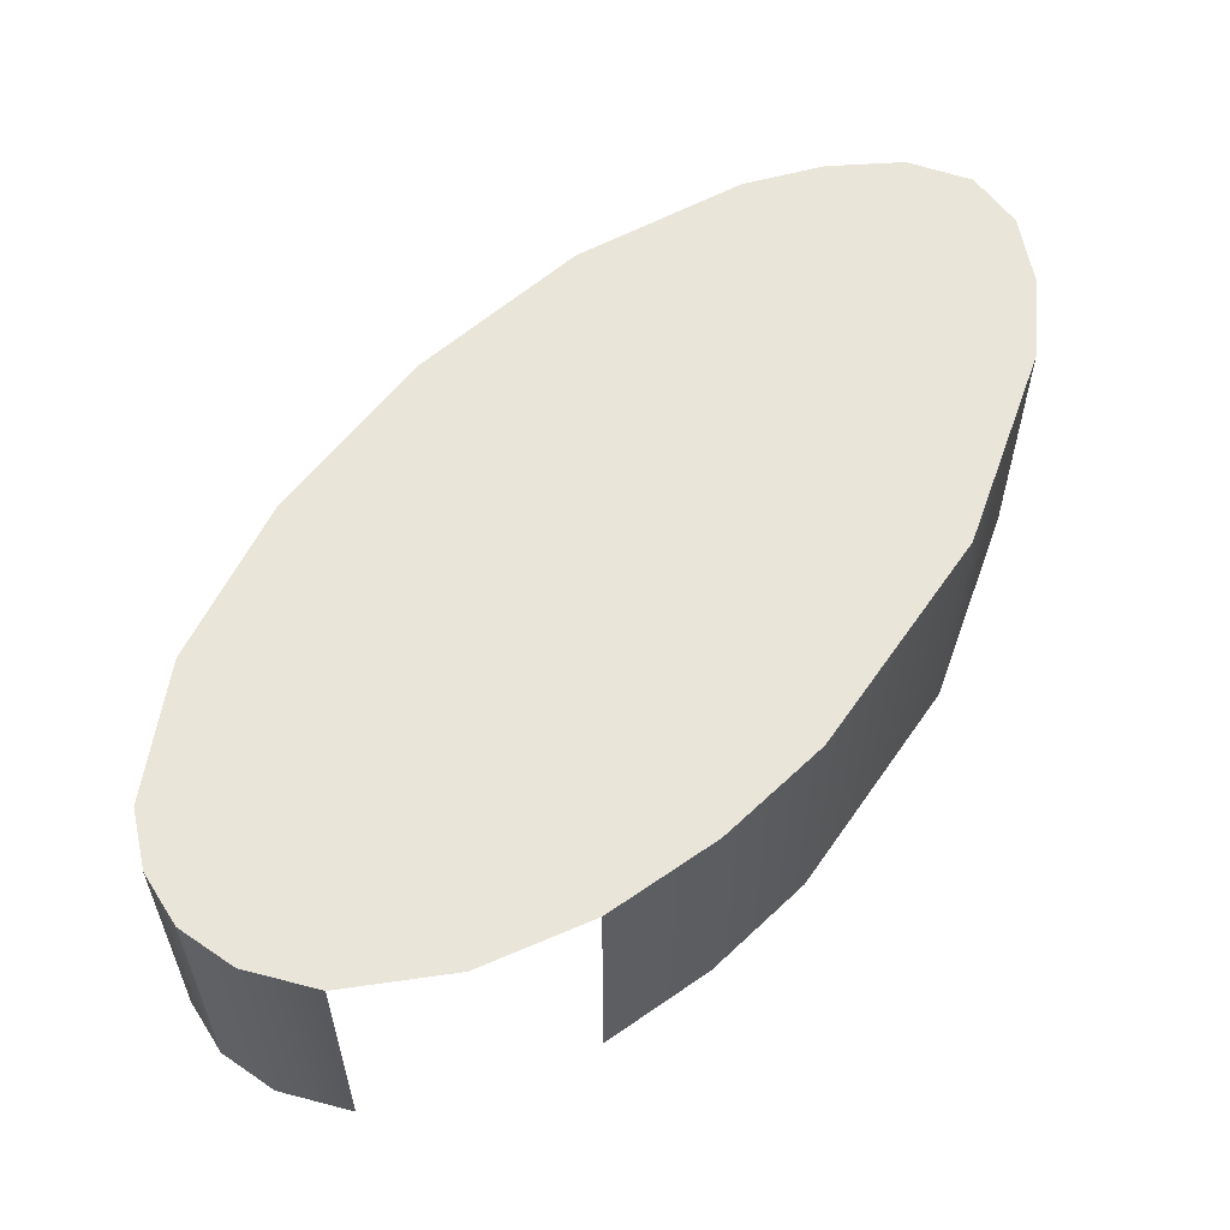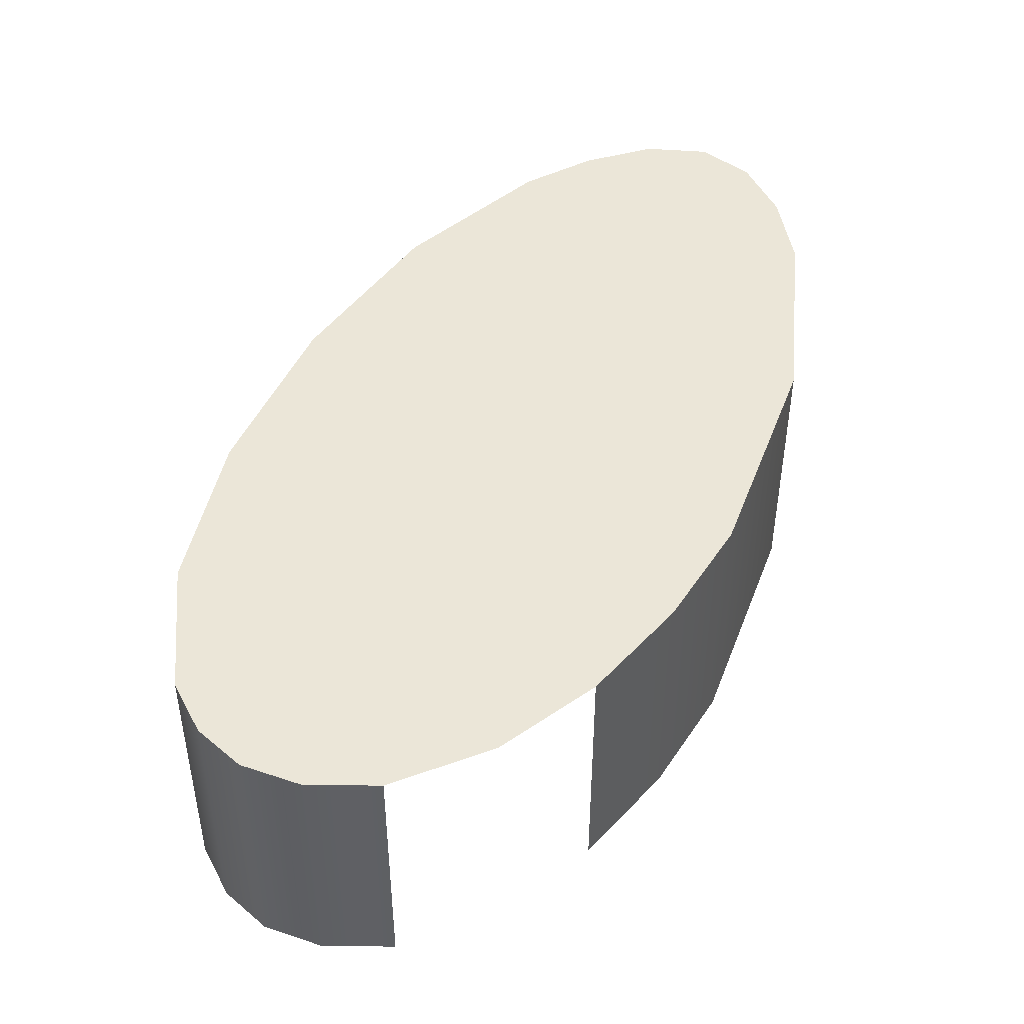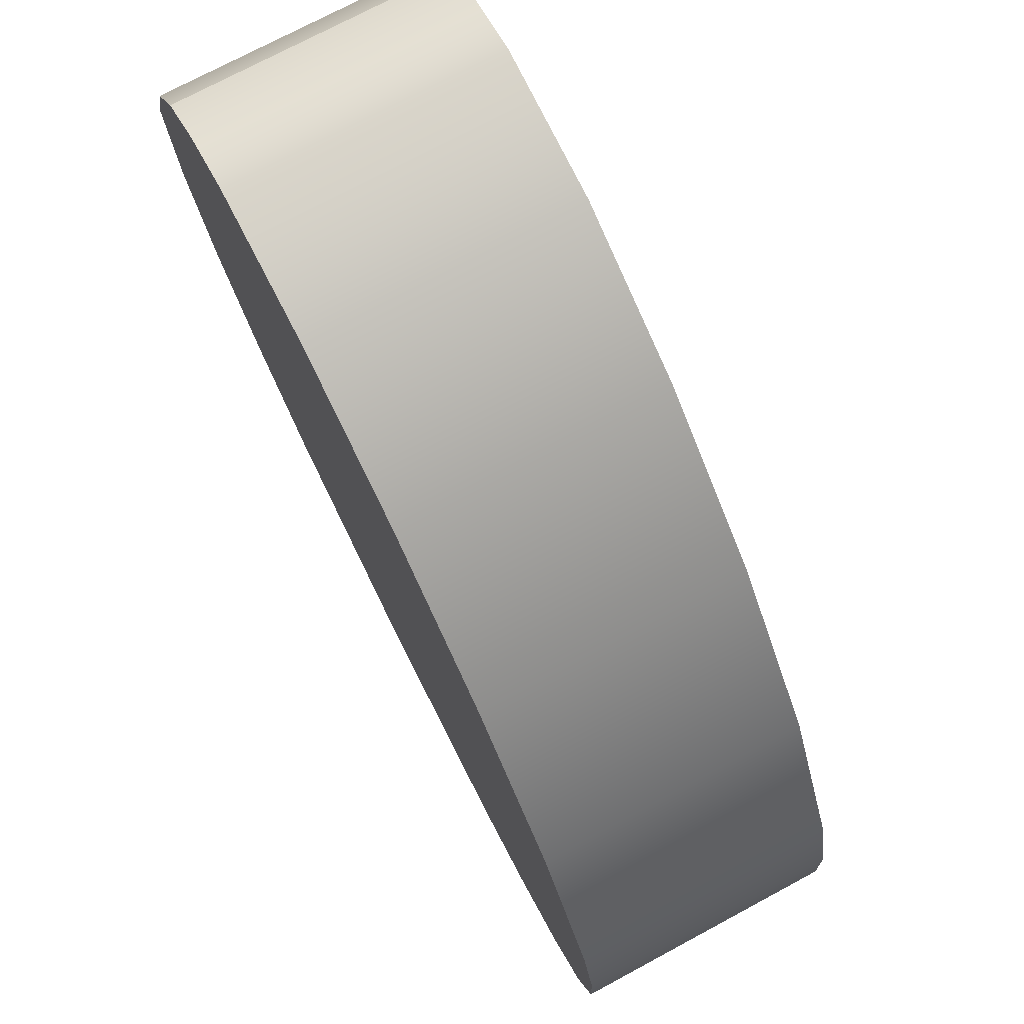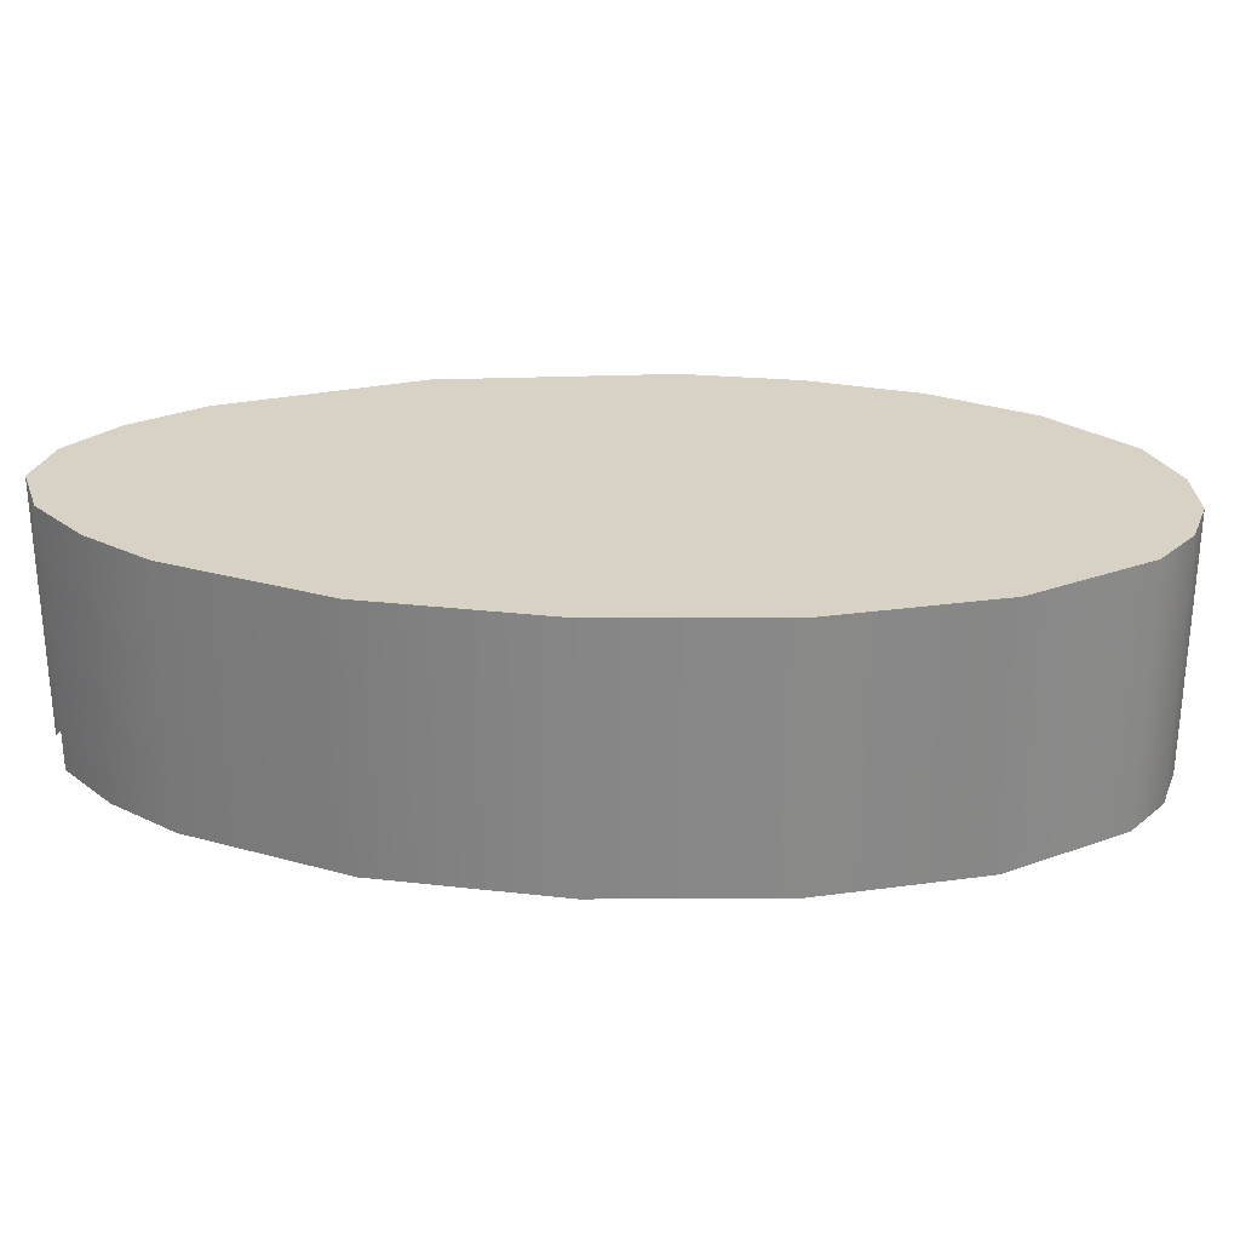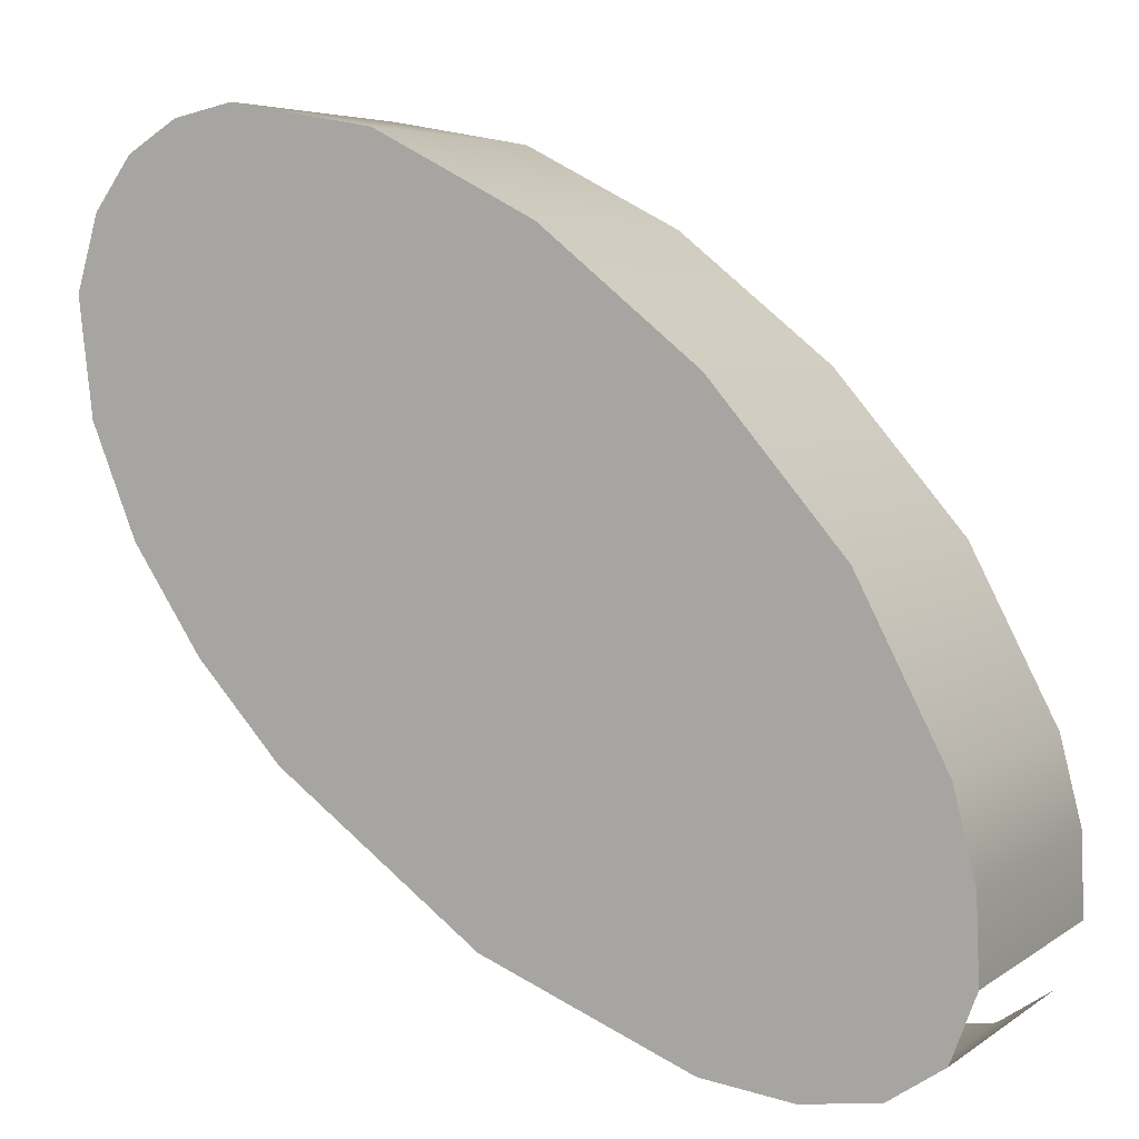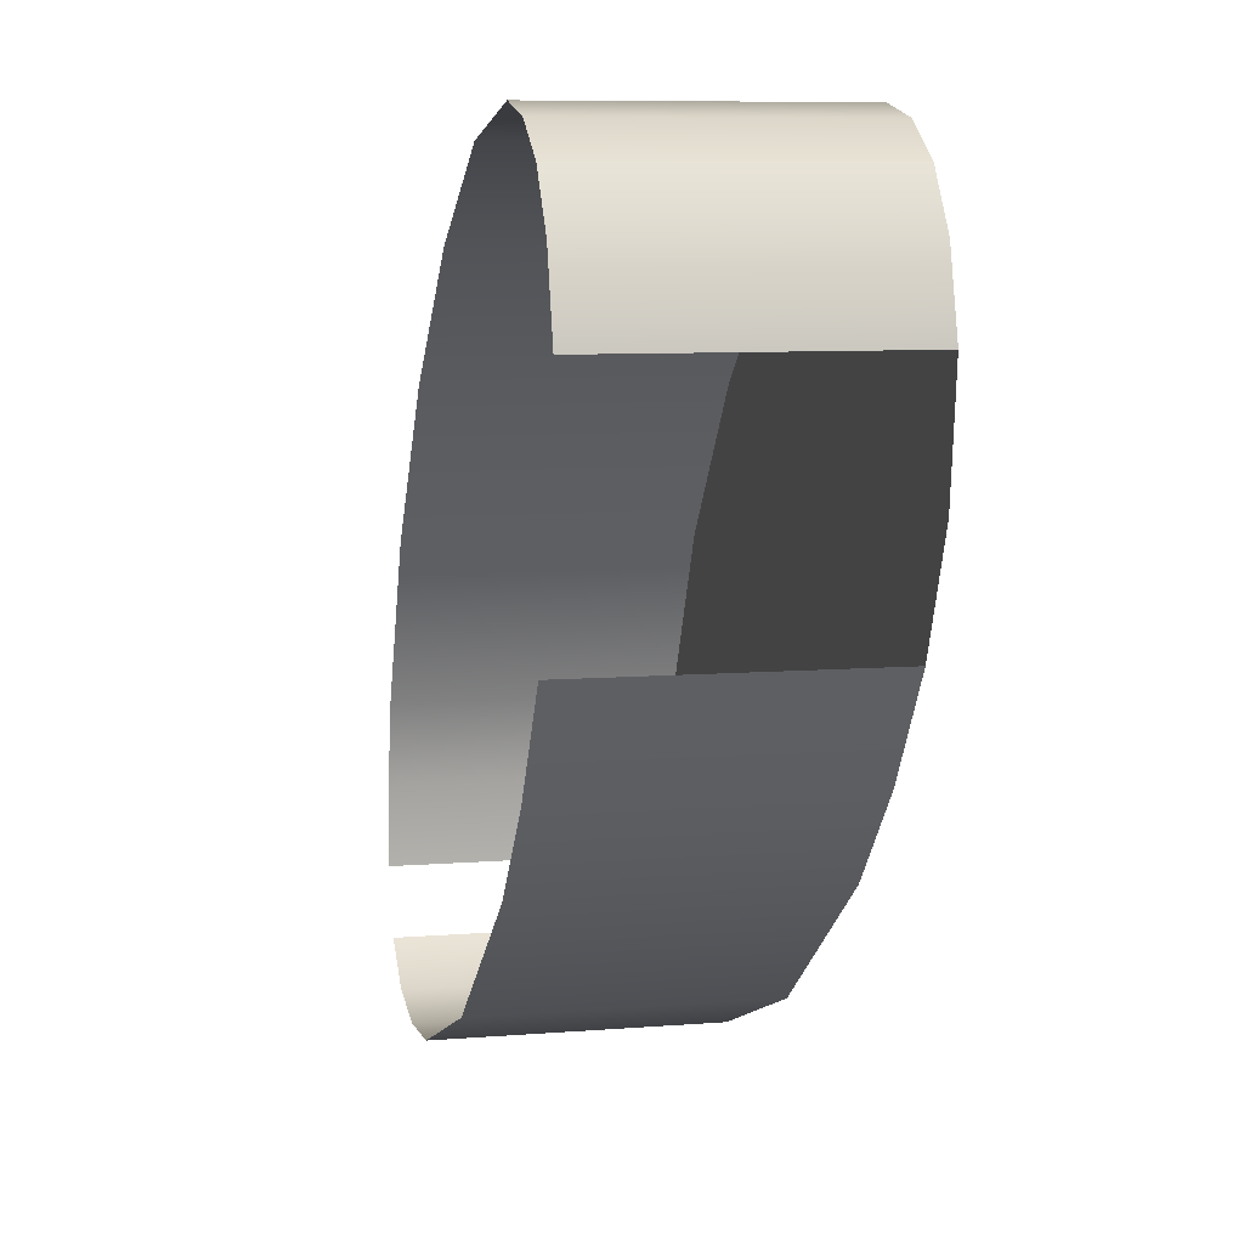
<metadata>
{"format":"obj","ext":"obj","renderer":"f3d","projection":"perspective","resolution":1024,"background":"white","views":[{"elev":58.5,"azim":88.5,"up":"+Y"},{"elev":46.2,"azim":74.4,"up":"+Y"},{"elev":74.3,"azim":-118.2,"up":"+Z"},{"elev":27.4,"azim":-39.3,"up":"+Y"},{"elev":5.4,"azim":-152.2,"up":"+Z"},{"elev":8.7,"azim":78.0,"up":"+Z"}]}
</metadata>
<code>
o #ID138
v 0.04121 -0.004471 0.5628
v 0.0399 -0.004471 0.5627
v 0.04082 -0.004471 0.5629
v 0.04153 -0.004471 0.5626
v 0.03888 -0.004471 0.5622
v 0.04177 -0.004471 0.5623
v 0.04191 -0.004471 0.5618
v 0.0379 -0.004471 0.5614
v 0.04183 -0.004471 0.5611
v 0.03707 -0.004471 0.5605
v 0.04153 -0.004471 0.5604
v 0.03652 -0.004471 0.5594
v 0.04109 -0.004471 0.5597
v 0.04054 -0.004471 0.5592
v 0.03639 -0.004471 0.5589
v 0.03925 -0.004471 0.5582
v 0.03637 -0.004471 0.5584
v 0.03653 -0.004471 0.5579
v 0.03792 -0.004471 0.5577
v 0.03687 -0.004471 0.5577
v 0.03735 -0.004471 0.5576
v 0.04121 -0.004471 0.5628
v 0.04153 -0.006231 0.5626
v 0.04153 -0.004471 0.5626
v 0.04121 -0.006231 0.5628
v 0.04177 -0.004471 0.5623
v 0.04153 -0.006231 0.5626
v 0.04177 -0.006231 0.5623
v 0.04153 -0.004471 0.5626
v 0.04191 -0.004471 0.5618
v 0.04191 -0.006231 0.5618
v 0.04109 -0.004471 0.5597
v 0.04153 -0.006231 0.5604
v 0.04109 -0.006231 0.5597
v 0.04153 -0.004471 0.5604
v 0.04054 -0.004471 0.5592
v 0.04054 -0.006231 0.5592
v 0.03925 -0.006231 0.5582
v 0.03925 -0.004471 0.5582
v 0.03792 -0.006231 0.5577
v 0.03792 -0.004471 0.5577
v 0.03735 -0.006231 0.5576
v 0.03735 -0.004471 0.5576
v 0.03687 -0.006231 0.5577
v 0.03687 -0.004471 0.5577
v 0.03653 -0.006231 0.5579
v 0.03653 -0.004471 0.5579
v 0.03639 -0.004471 0.5589
v 0.03637 -0.006231 0.5584
v 0.03639 -0.006231 0.5589
v 0.03637 -0.004471 0.5584
v 0.03652 -0.004471 0.5594
v 0.03652 -0.006231 0.5594
v 0.03707 -0.004471 0.5605
v 0.03707 -0.006231 0.5605
v 0.0379 -0.004471 0.5614
v 0.0379 -0.006231 0.5614
v 0.03888 -0.006231 0.5622
v 0.03888 -0.004471 0.5622
v 0.0399 -0.006231 0.5627
v 0.0399 -0.004471 0.5627
v 0.04082 -0.006231 0.5629
v 0.04082 -0.004471 0.5629
f 1 2 3
f 2 1 4
f 2 4 5
f 5 4 6
f 5 6 7
f 5 7 8
f 8 7 9
f 8 9 10
f 10 9 11
f 10 11 12
f 12 11 13
f 12 13 14
f 12 14 15
f 15 14 16
f 15 16 17
f 17 16 18
f 18 16 19
f 18 19 20
f 20 19 21
f 22 23 24
f 23 22 25
f 26 27 28
f 27 26 29
f 30 28 31
f 28 30 26
f 32 33 34
f 33 32 35
f 36 34 37
f 34 36 32
f 38 36 37
f 36 38 39
f 40 39 38
f 39 40 41
f 42 41 40
f 41 42 43
f 44 43 42
f 43 44 45
f 46 45 44
f 45 46 47
f 48 49 50
f 49 48 51
f 52 50 53
f 50 52 48
f 54 53 55
f 53 54 52
f 56 55 57
f 55 56 54
f 56 58 59
f 58 56 57
f 59 60 61
f 60 59 58
f 61 62 63
f 62 61 60
f 63 25 22
f 25 63 62

</code>
